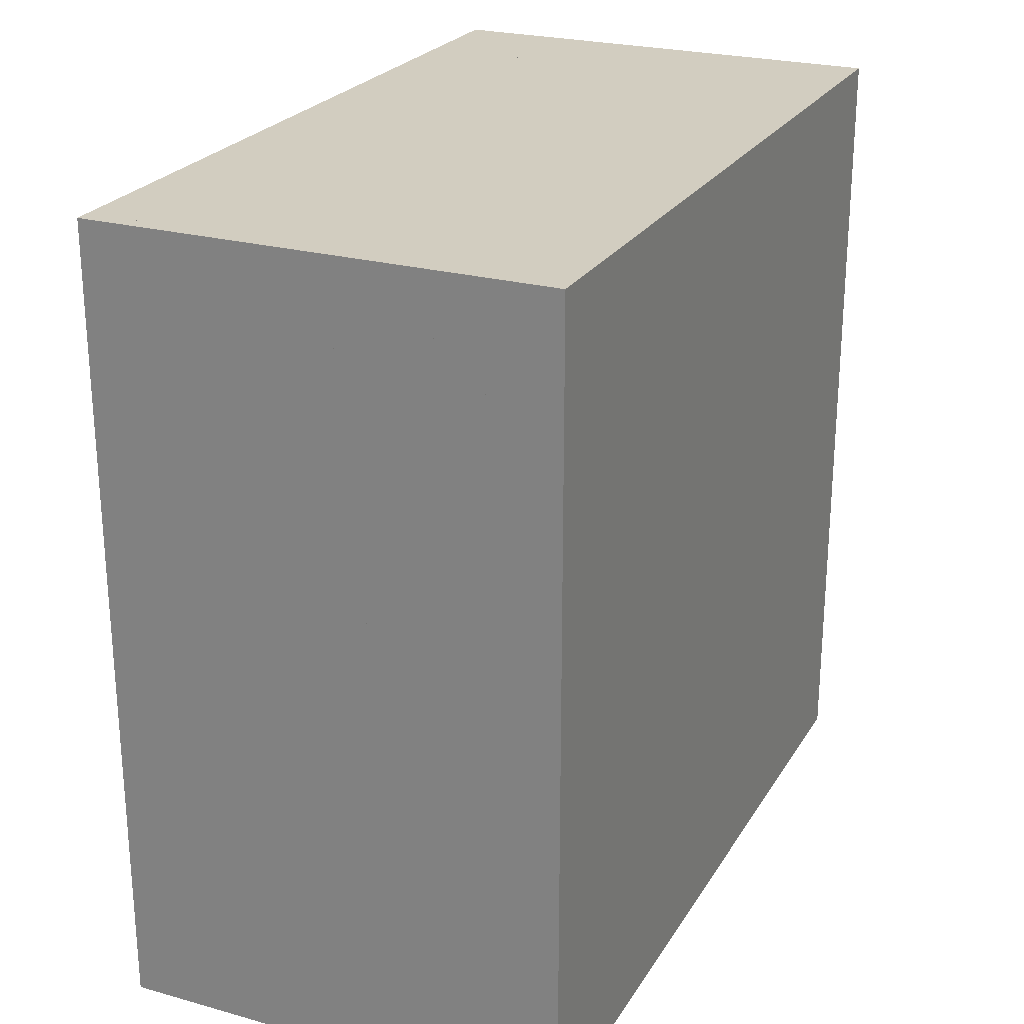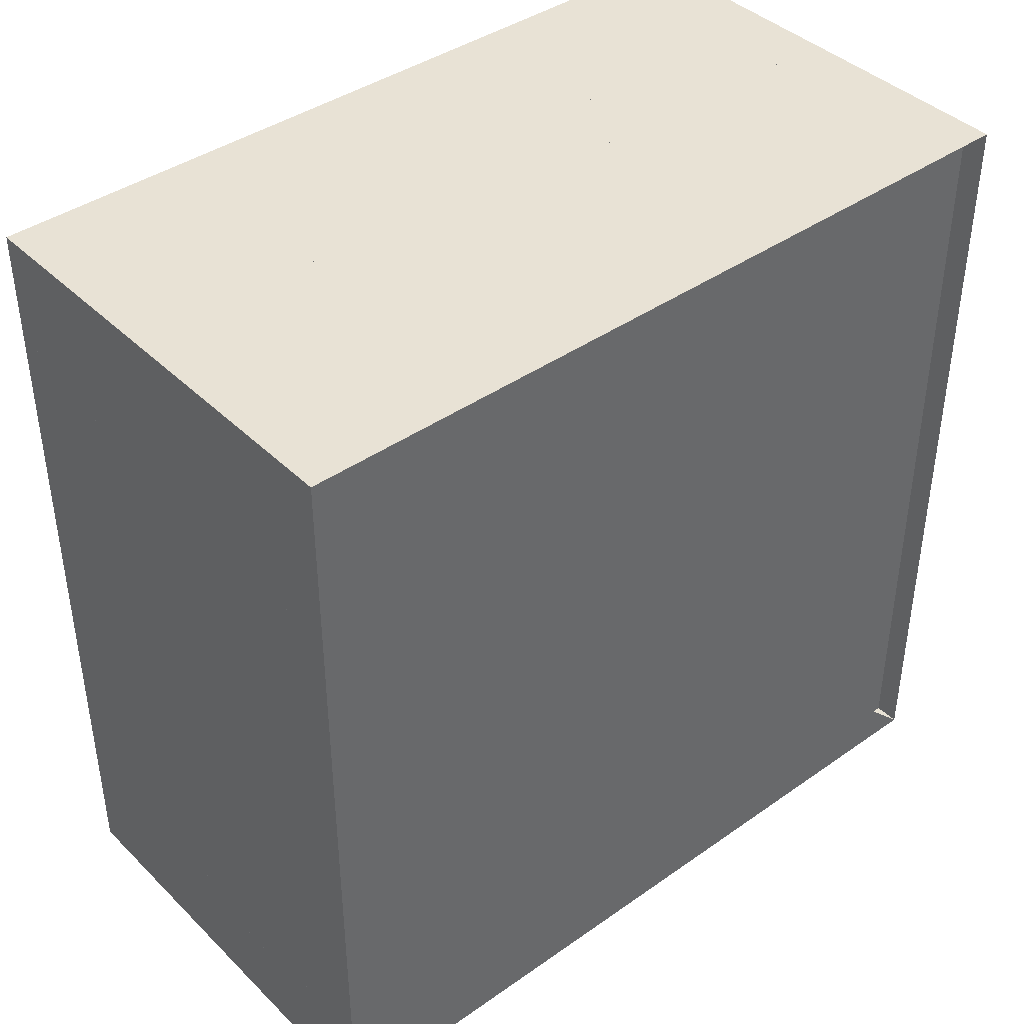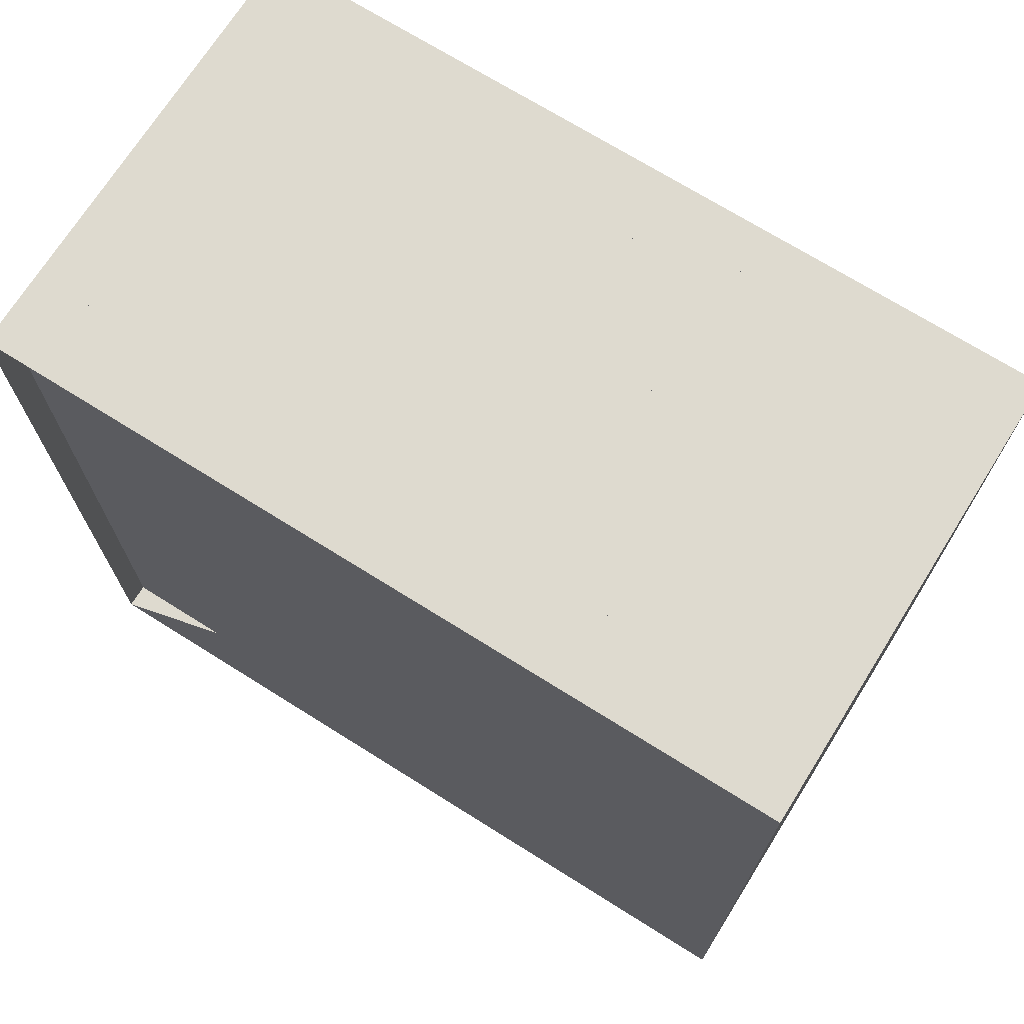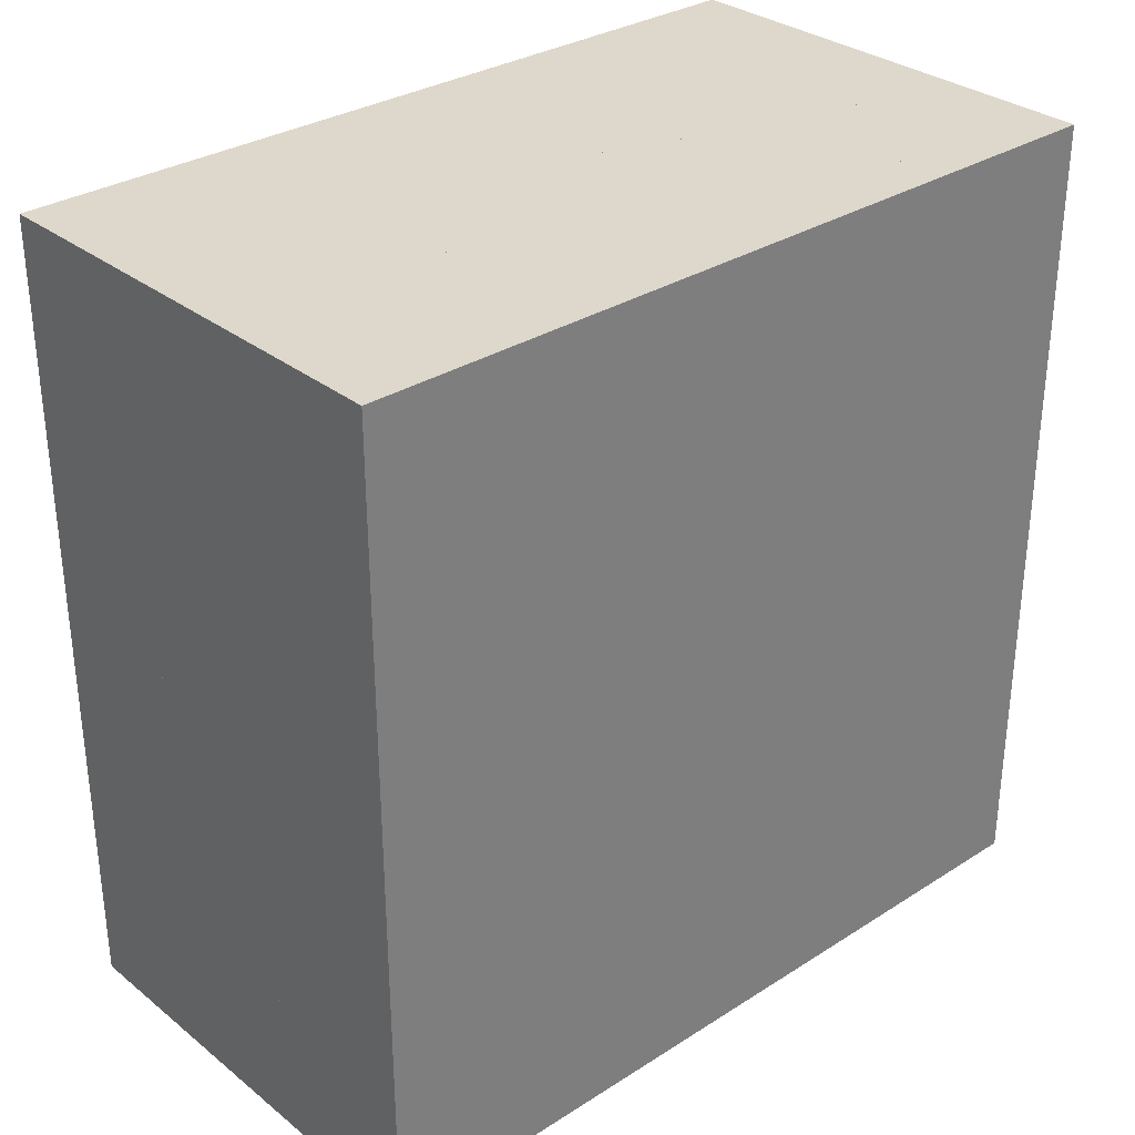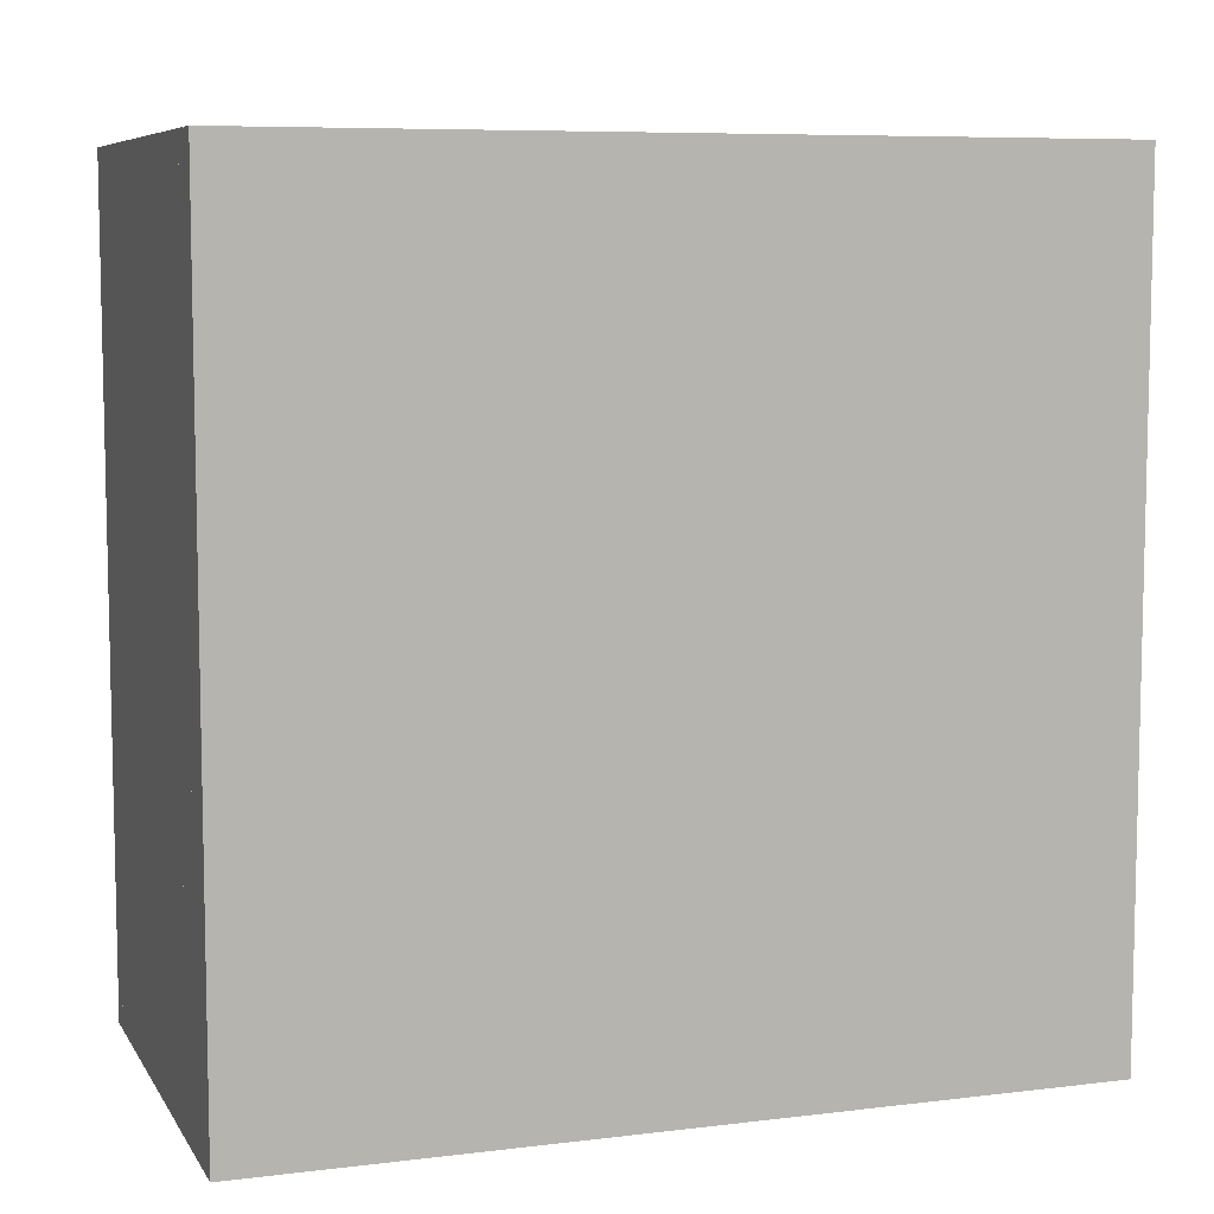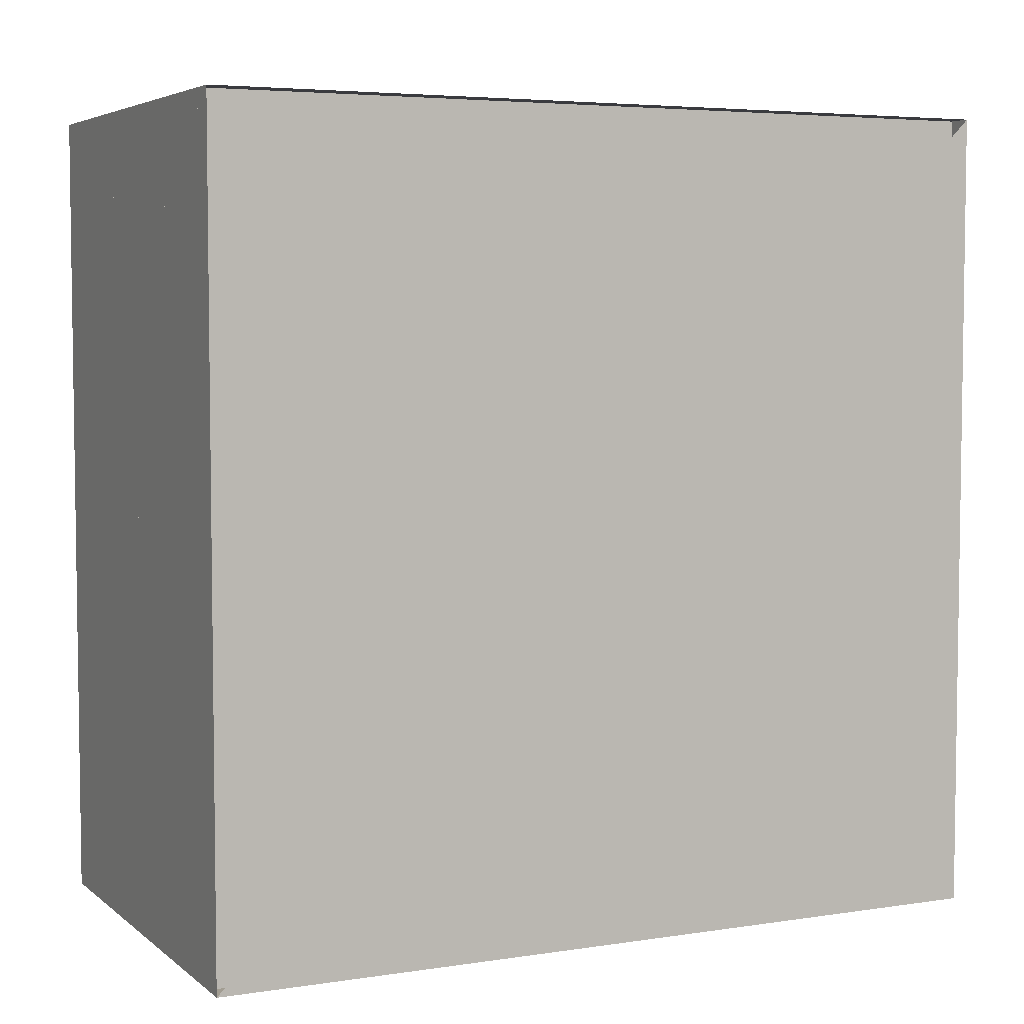
<metadata>
{"format":"obj","ext":"obj","renderer":"f3d","projection":"perspective","resolution":1024,"background":"white","views":[{"elev":24.5,"azim":24.4,"up":"+Z"},{"elev":40.9,"azim":-130.5,"up":"+Y"},{"elev":71.0,"azim":-57.9,"up":"+Z"},{"elev":31.4,"azim":48.0,"up":"+Y"},{"elev":7.6,"azim":71.1,"up":"+Y"},{"elev":4.9,"azim":-115.7,"up":"+Z"}]}
</metadata>
<code>
v 0 -1 -1
v 0 -1 1
v 0 1 1
v 0 1 -1
v 0.06298 -1 -1
v 0.06298 -1 1
v 0.06298 1 1
v 0.06298 1 -1
v 0.1259 -1 -1
v 0.1259 -1 1
v 0.1259 1 1
v 0.1259 1 -1
v 0.1887 -1 -1
v 0.1887 -1 1
v 0.1887 1 1
v 0.1887 1 -1
v 0.2512 -1 -1
v 0.2512 -1 1
v 0.2512 1 1
v 0.2512 1 -1
v 0.3134 -1 -1
v 0.3134 -1 1
v 0.3134 1 1
v 0.3134 1 -1
v 0.3751 -1 -1
v 0.3751 -1 1
v 0.3751 1 1
v 0.3751 1 -1
v 0.4361 -1 -1
v 0.4361 -1 1
v 0.4361 1 1
v 0.4361 1 -1
v 0.4965 -1 -1
v 0.4965 -1 1
v 0.4965 1 1
v 0.4965 1 -1
v 0.5561 -1 -1
v 0.5561 -1 1
v 0.5561 1 1
v 0.5561 1 -1
v 0.615 -1 -1
v 0.615 -1 1
v 0.615 1 1
v 0.615 1 -1
v 0.6734 -1 -1
v 0.6734 -1 1
v 0.6734 1 1
v 0.6734 1 -1
v 0.7315 -1 -1
v 0.7315 -1 1
v 0.7315 1 1
v 0.7315 1 -1
v 0.7894 -1 -1
v 0.7894 -1 1
v 0.7894 1 1
v 0.7894 1 -1
v 0.8472 -1 -1
v 0.8472 -1 1
v 0.8472 1 1
v 0.8472 1 -1
v 0.9051 -1 -1
v 0.9051 -1 1
v 0.9051 1 1
v 0.9051 1 -1
v 0.963 -1 -1
v 0.963 -1 1
v 0.963 1 1
v 0.963 1 -1
v 1.021 -1 -1
v 1.021 -1 1
v 1.021 1 1
v 1.021 1 -1
v 1.079 -1 -1
v 1.079 -1 1
v 1.079 1 1
v 1.079 1 -1
v 1.137 -1 -1
v 1.137 -1 1
v 1.137 1 1
v 1.137 1 -1
f 1 2 4 5
f 5 6 7 8
f 5 6 2 1
f 6 7 3 2
f 7 8 4 3
f 8 5 1 4
f 9 10 11 12
f 9 10 6 5
f 10 11 7 6
f 11 12 8 7
f 12 9 5 8
f 13 14 15 16
f 13 14 10 9
f 14 15 11 10
f 15 16 12 11
f 16 13 9 12
f 17 18 19 20
f 17 18 14 13
f 18 19 15 14
f 19 20 16 15
f 20 17 13 16
f 21 22 23 24
f 21 22 18 17
f 22 23 19 18
f 23 24 20 19
f 24 21 17 20
f 25 26 27 28
f 25 26 22 21
f 26 27 23 22
f 27 28 24 23
f 28 25 21 24
f 29 30 31 32
f 29 30 26 25
f 30 31 27 26
f 31 32 28 27
f 32 29 25 28
f 33 34 35 36
f 33 34 30 29
f 34 35 31 30
f 35 36 32 31
f 36 33 29 32
f 37 38 39 40
f 37 38 34 33
f 38 39 35 34
f 39 40 36 35
f 40 37 33 36
f 41 42 43 44
f 41 42 38 37
f 42 43 39 38
f 43 44 40 39
f 44 41 37 40
f 45 46 47 48
f 45 46 42 41
f 46 47 43 42
f 47 48 44 43
f 48 45 41 44
f 49 50 51 52
f 49 50 46 45
f 50 51 47 46
f 51 52 48 47
f 52 49 45 48
f 53 54 55 56
f 53 54 50 49
f 54 55 51 50
f 55 56 52 51
f 56 53 49 52
f 57 58 59 60
f 57 58 54 53
f 58 59 55 54
f 59 60 56 55
f 60 57 53 56
f 61 62 63 64
f 61 62 58 57
f 62 63 59 58
f 63 64 60 59
f 64 61 57 60
f 65 66 67 68
f 65 66 62 61
f 66 67 63 62
f 67 68 64 63
f 68 65 61 64
f 69 70 71 72
f 69 70 66 65
f 70 71 67 66
f 71 72 68 67
f 72 69 65 68
f 73 74 75 76
f 73 74 70 69
f 74 75 71 70
f 75 76 72 71
f 76 73 69 72
f 77 78 79 80
f 77 78 74 73
f 78 79 75 74
f 79 80 76 75
f 80 77 73 76

</code>
